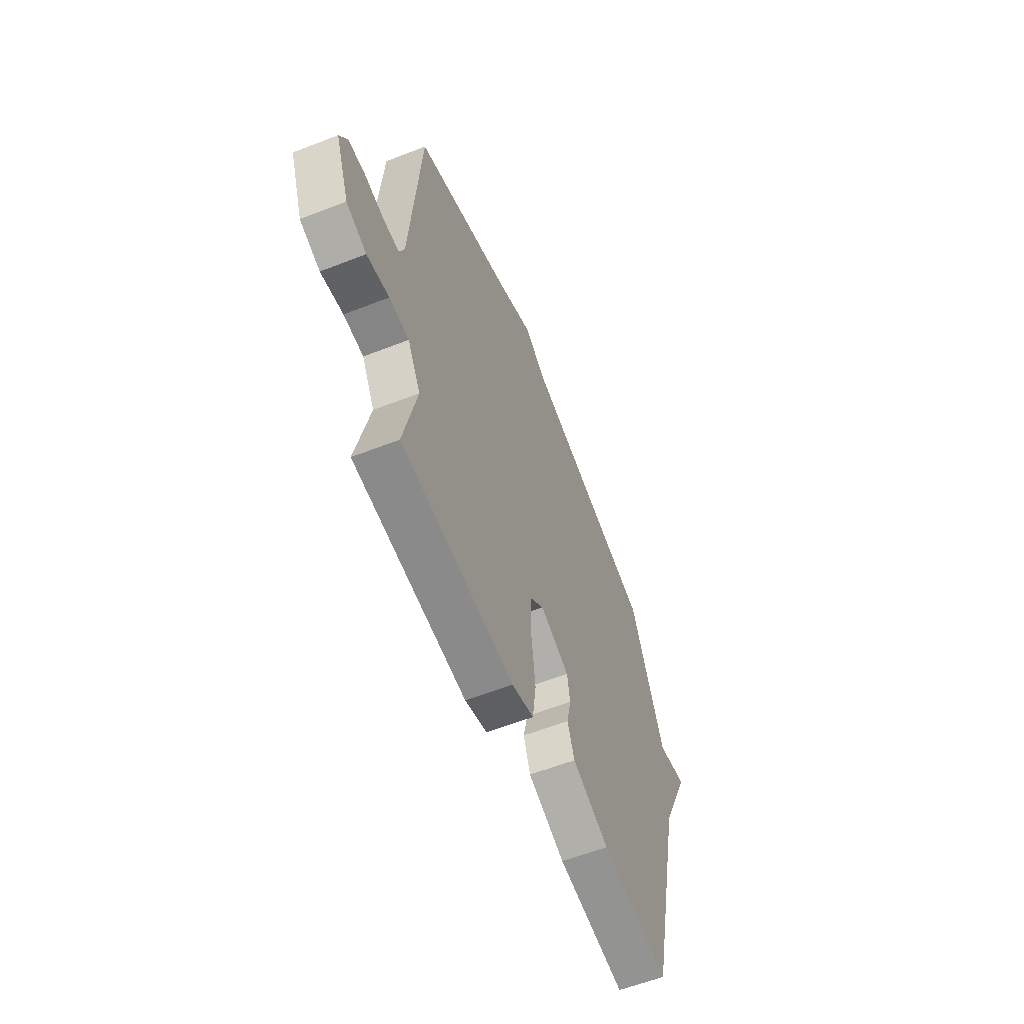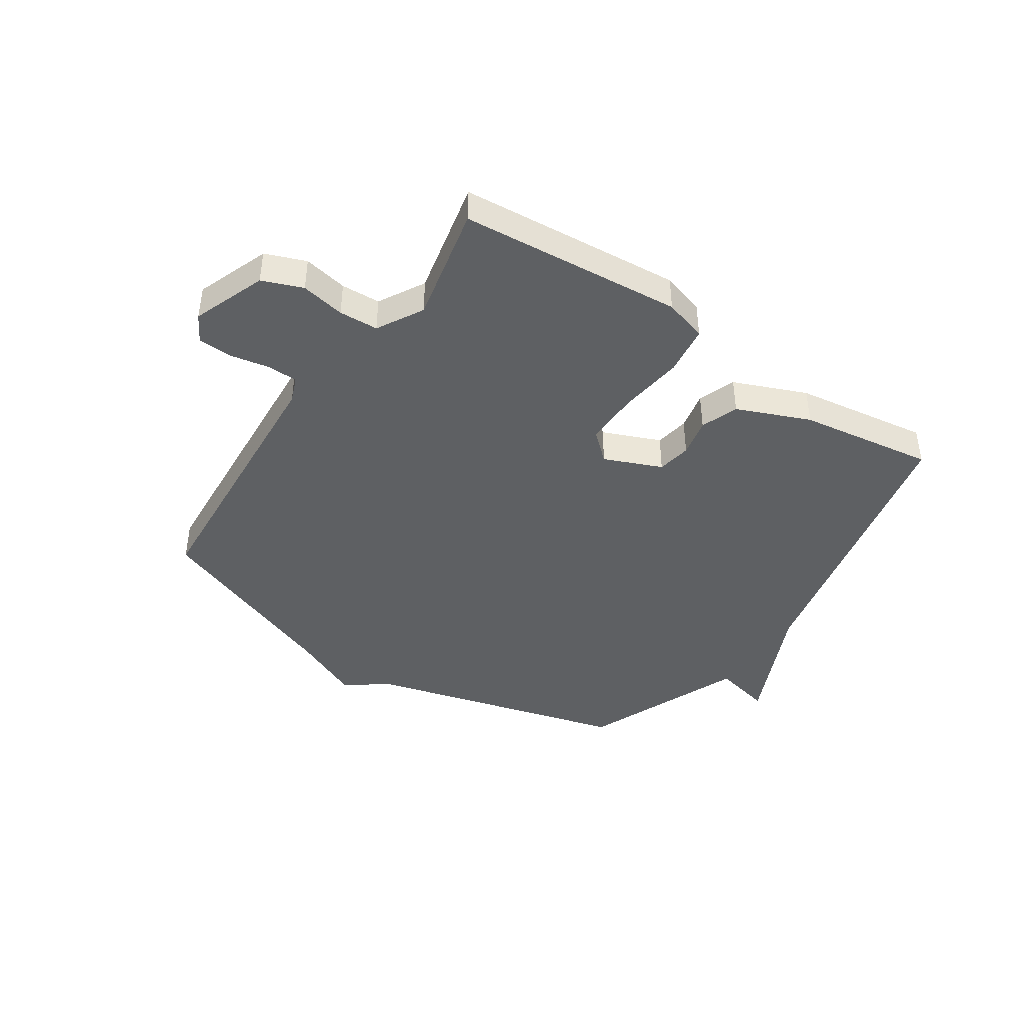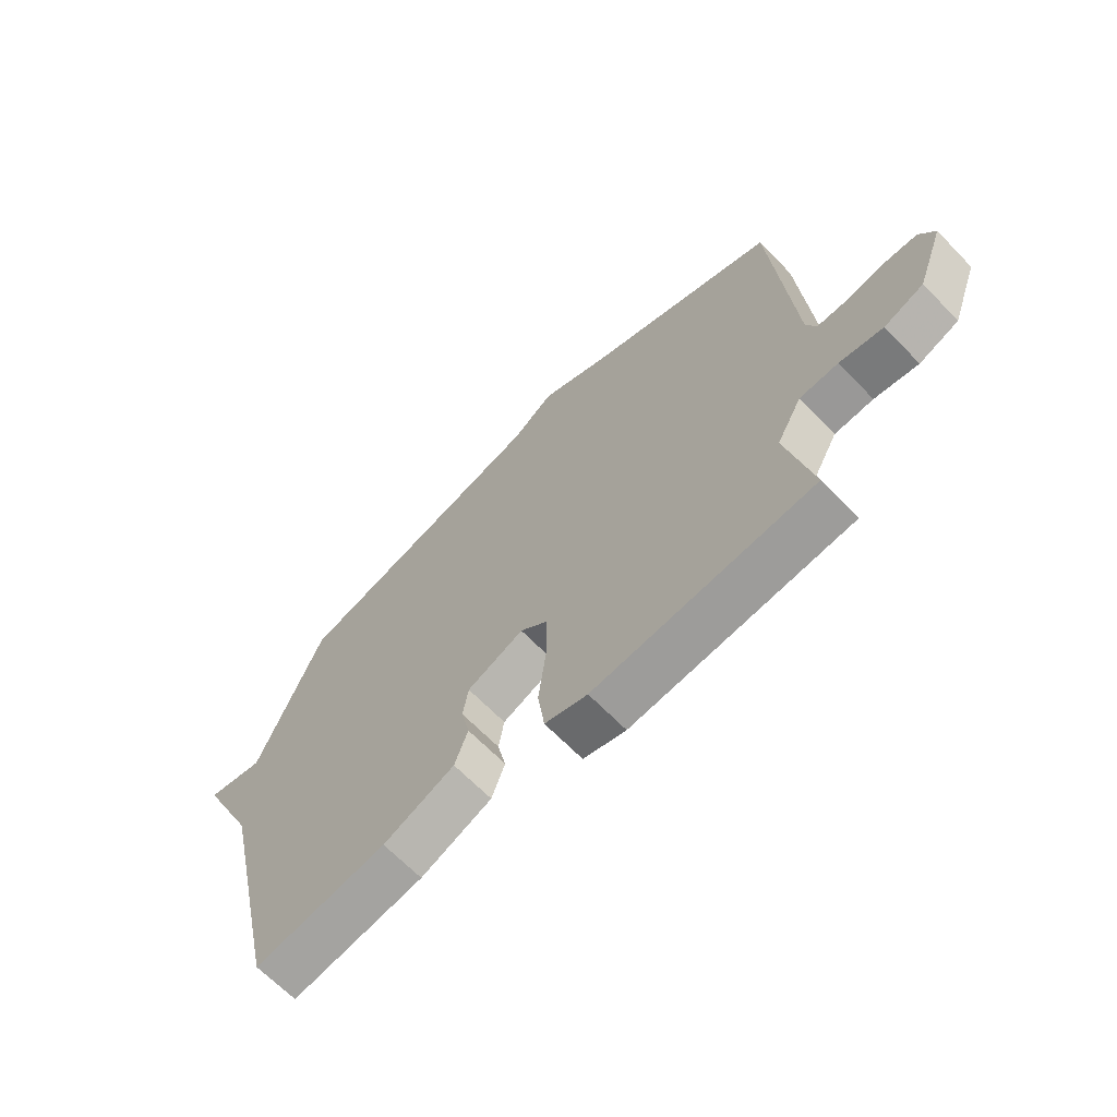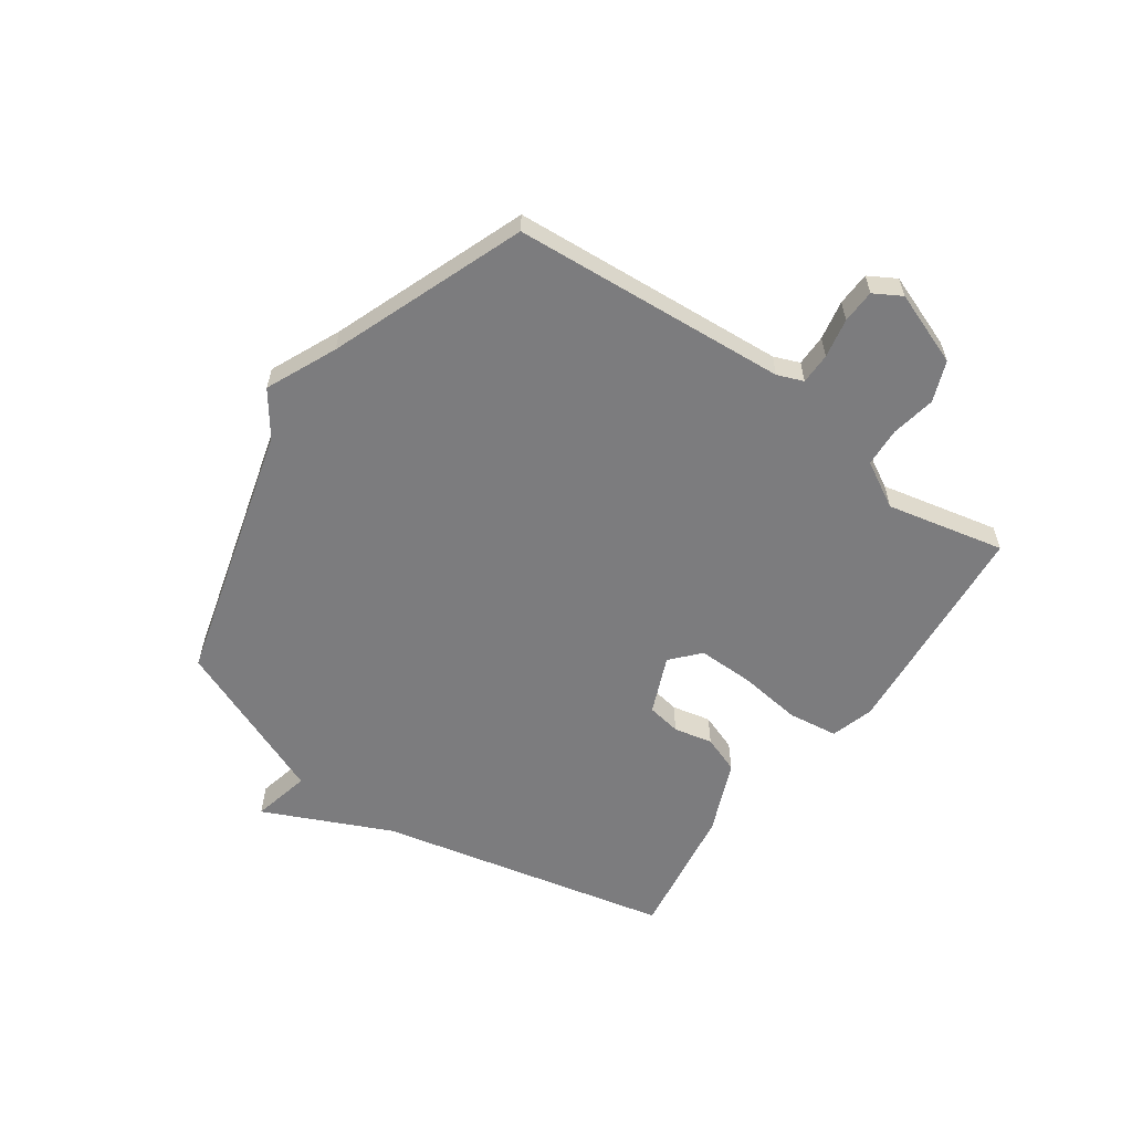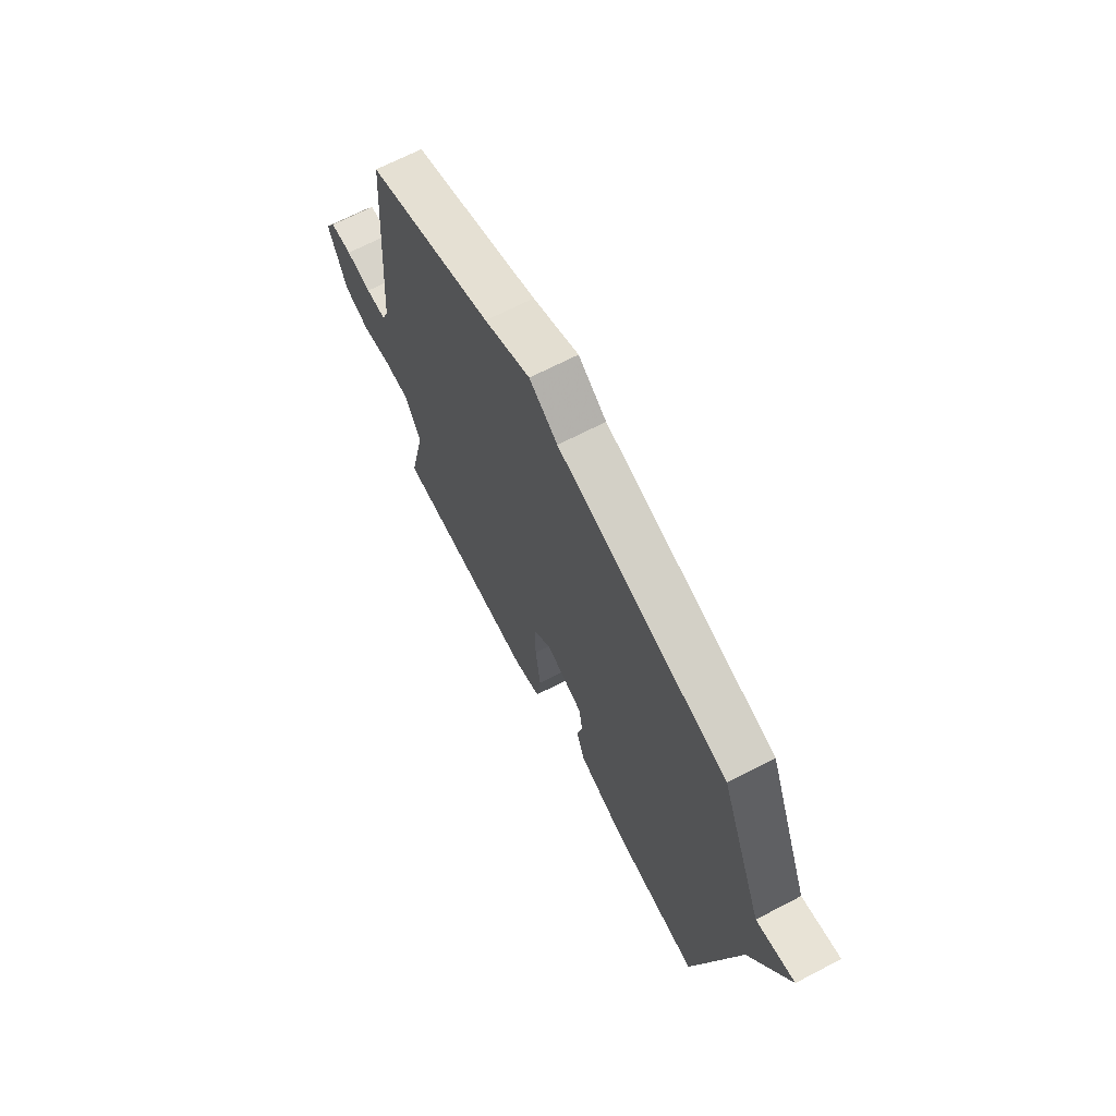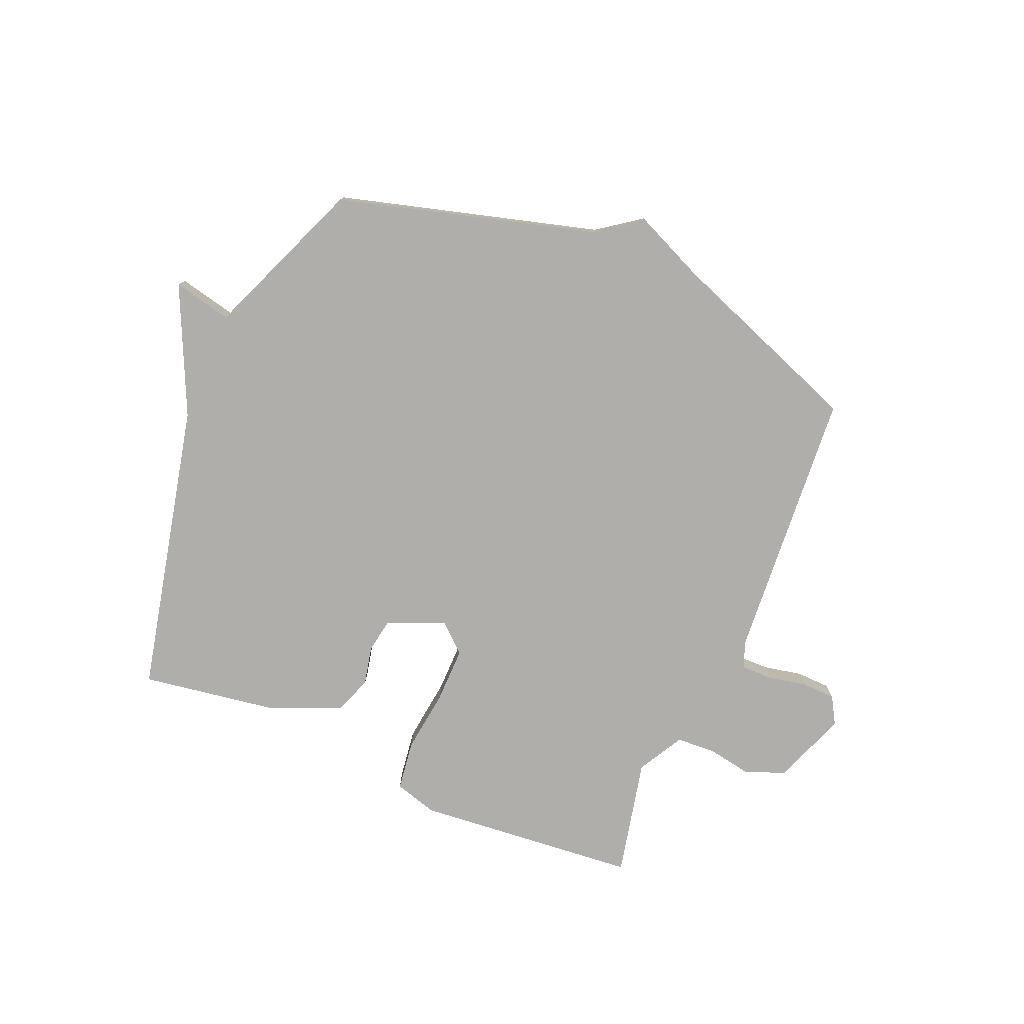
<metadata>
{"format":"obj","ext":"obj","renderer":"f3d","projection":"perspective","resolution":1024,"background":"white","views":[{"elev":-58.9,"azim":111.9,"up":"+Z"},{"elev":-42.7,"azim":145.8,"up":"+Y"},{"elev":-66.2,"azim":44.1,"up":"+Z"},{"elev":-58.9,"azim":54.6,"up":"+Y"},{"elev":67.6,"azim":-117.6,"up":"+Z"},{"elev":-77.7,"azim":-22.9,"up":"+Y"}]}
</metadata>
<code>
v 0.5 0.07 0.5
v 0.536 0.07 0.017
v 0.554 0.07 -0.028
v 0.609 0.07 -0.028
v 0.678 0.07 -0.014
v 0.737 0.07 -0.016
v 0.765 0.07 -0.064
v 0.717 0.07 -0.194
v 0.646 0.07 -0.222
v 0.568 0.07 -0.208
v 0.499 0.07 -0.212
v 0.454 0.07 -0.293
v 0.5 0.07 -0.5
v 0.108 0.07 -0.536
v 0.032 0.07 -0.514
v 0.02 0.07 -0.426
v 0.034 0.07 -0.314
v 0.035 0.07 -0.216
v -0.015 0.07 -0.172
v -0.116 0.07 -0.215
v -0.126 0.07 -0.275
v -0.111 0.07 -0.343
v -0.135 0.07 -0.409
v -0.263 0.07 -0.463
v -0.5 0.07 -0.5
v -0.616 0.07 0.015
v -0.719 0.07 0.238
v -0.616 0.07 0.215
v -0.5 0.07 0.5
v -0.042 0.07 0.628
v 0.034 0.07 0.683
v 0.158 0.07 0.628
v 0.5 0 0.5
v 0.536 0 0.017
v 0.554 0 -0.028
v 0.609 0 -0.028
v 0.678 0 -0.014
v 0.737 0 -0.016
v 0.765 0 -0.064
v 0.717 0 -0.194
v 0.646 0 -0.222
v 0.568 0 -0.208
v 0.499 0 -0.212
v 0.454 0 -0.293
v 0.5 0 -0.5
v 0.108 0 -0.536
v 0.032 0 -0.514
v 0.02 0 -0.426
v 0.034 0 -0.314
v 0.035 0 -0.216
v -0.015 0 -0.172
v -0.116 0 -0.215
v -0.126 0 -0.275
v -0.111 0 -0.343
v -0.135 0 -0.409
v -0.263 0 -0.463
v -0.5 0 -0.5
v -0.616 0 0.015
v -0.719 0 0.238
v -0.616 0 0.215
v -0.5 0 0.5
v -0.042 0 0.628
v 0.034 0 0.683
v 0.158 0 0.628
f 30 31 32
f 32 1 2
f 30 32 2
f 29 30 2
f 28 29 2
f 26 27 28
f 25 26 28
f 24 25 28
f 23 24 28
f 22 23 28
f 21 22 28
f 20 21 28
f 19 20 28
f 19 28 2 3
f 18 19 3 4
f 5 6 7
f 4 5 7
f 18 4 7
f 17 18 7
f 15 16 17
f 14 15 17
f 13 14 17
f 12 13 17
f 11 12 17
f 11 17 7
f 10 11 7 8
f 8 9 10
f 64 63 62
f 34 33 64
f 34 64 62
f 34 62 61
f 34 61 60
f 60 59 58
f 60 58 57
f 60 57 56
f 60 56 55
f 60 55 54
f 60 54 53
f 60 53 52
f 60 52 51
f 35 34 60 51
f 36 35 51 50
f 39 38 37
f 39 37 36
f 39 36 50
f 39 50 49
f 49 48 47
f 49 47 46
f 49 46 45
f 49 45 44
f 49 44 43
f 39 49 43
f 40 39 43 42
f 42 41 40
f 1 33 34 2
f 2 34 35 3
f 3 35 36 4
f 4 36 37 5
f 5 37 38 6
f 6 38 39 7
f 7 39 40 8
f 8 40 41 9
f 9 41 42 10
f 10 42 43 11
f 11 43 44 12
f 12 44 45 13
f 13 45 46 14
f 14 46 47 15
f 15 47 48 16
f 16 48 49 17
f 17 49 50 18
f 18 50 51 19
f 19 51 52 20
f 20 52 53 21
f 21 53 54 22
f 22 54 55 23
f 23 55 56 24
f 24 56 57 25
f 25 57 58 26
f 26 58 59 27
f 27 59 60 28
f 28 60 61 29
f 29 61 62 30
f 30 62 63 31
f 31 63 64 32
f 32 64 33 1

</code>
